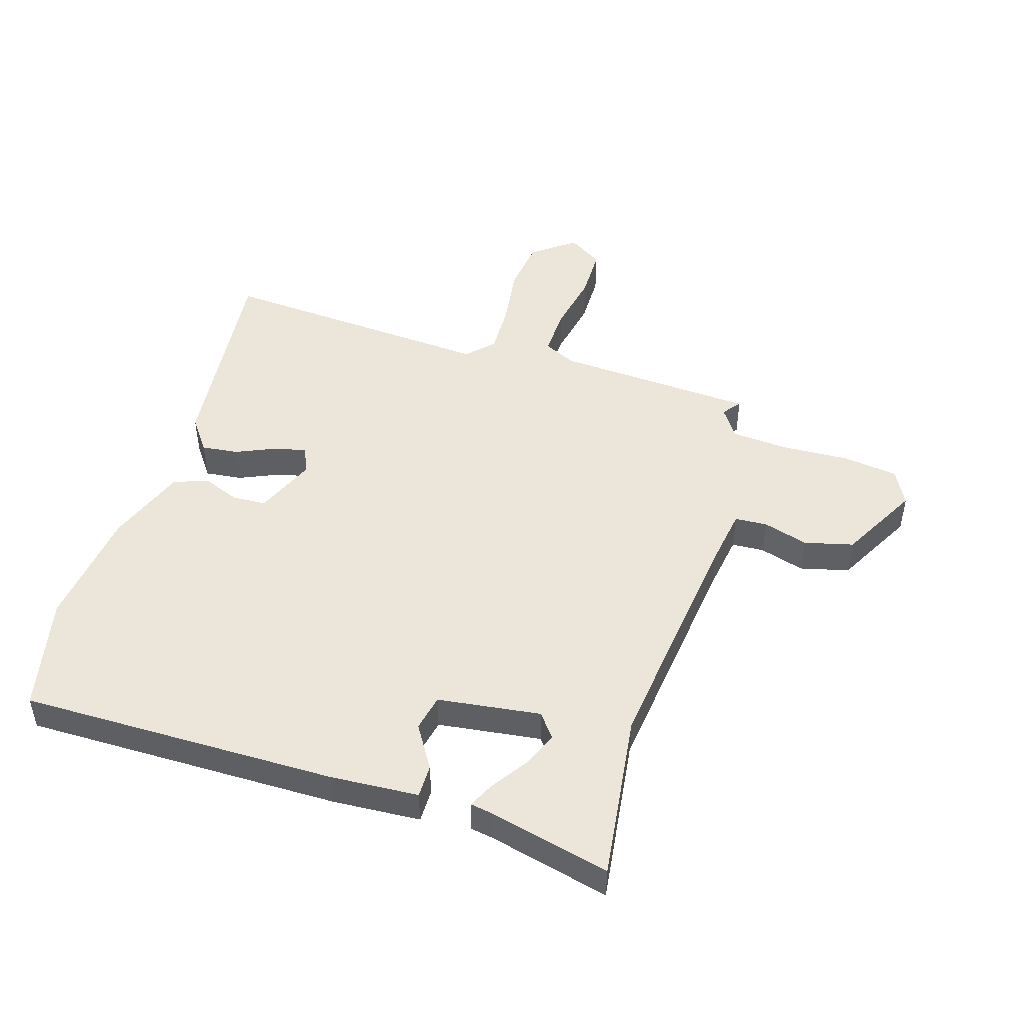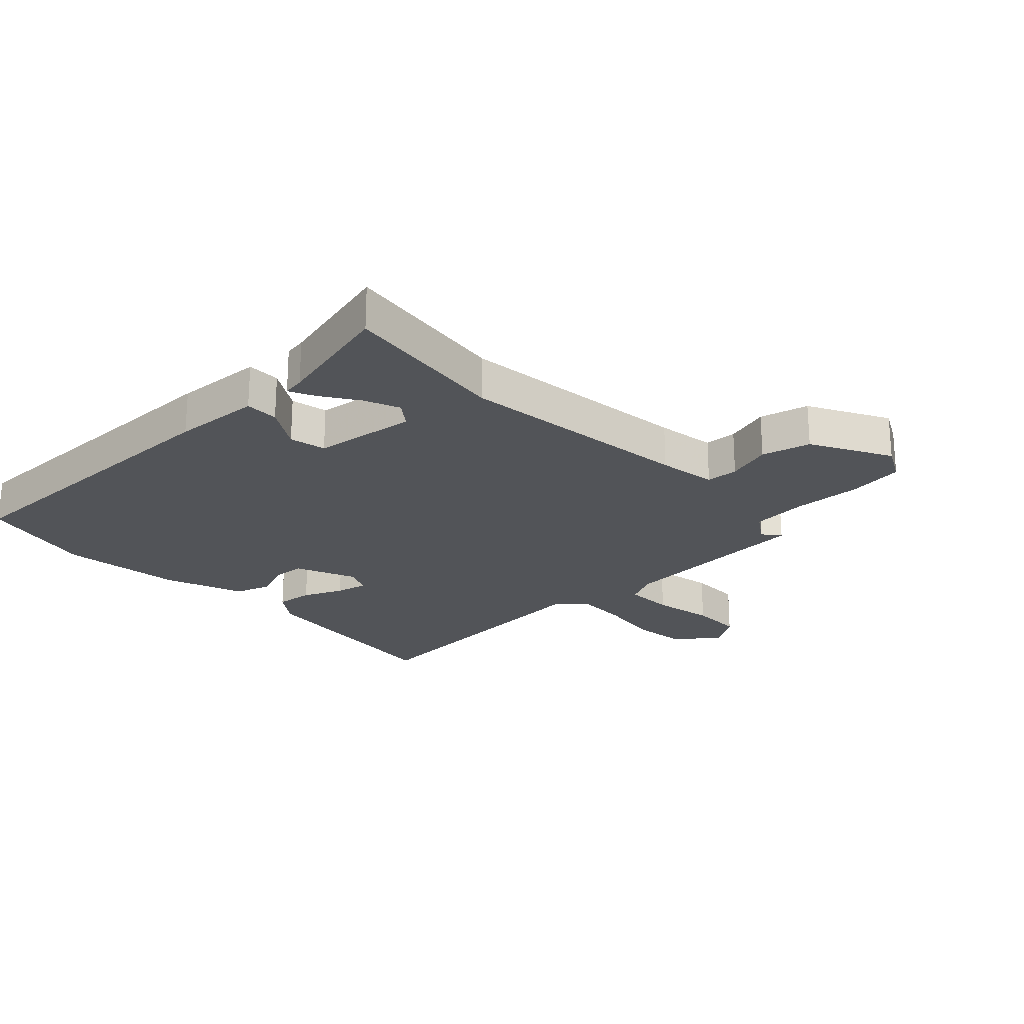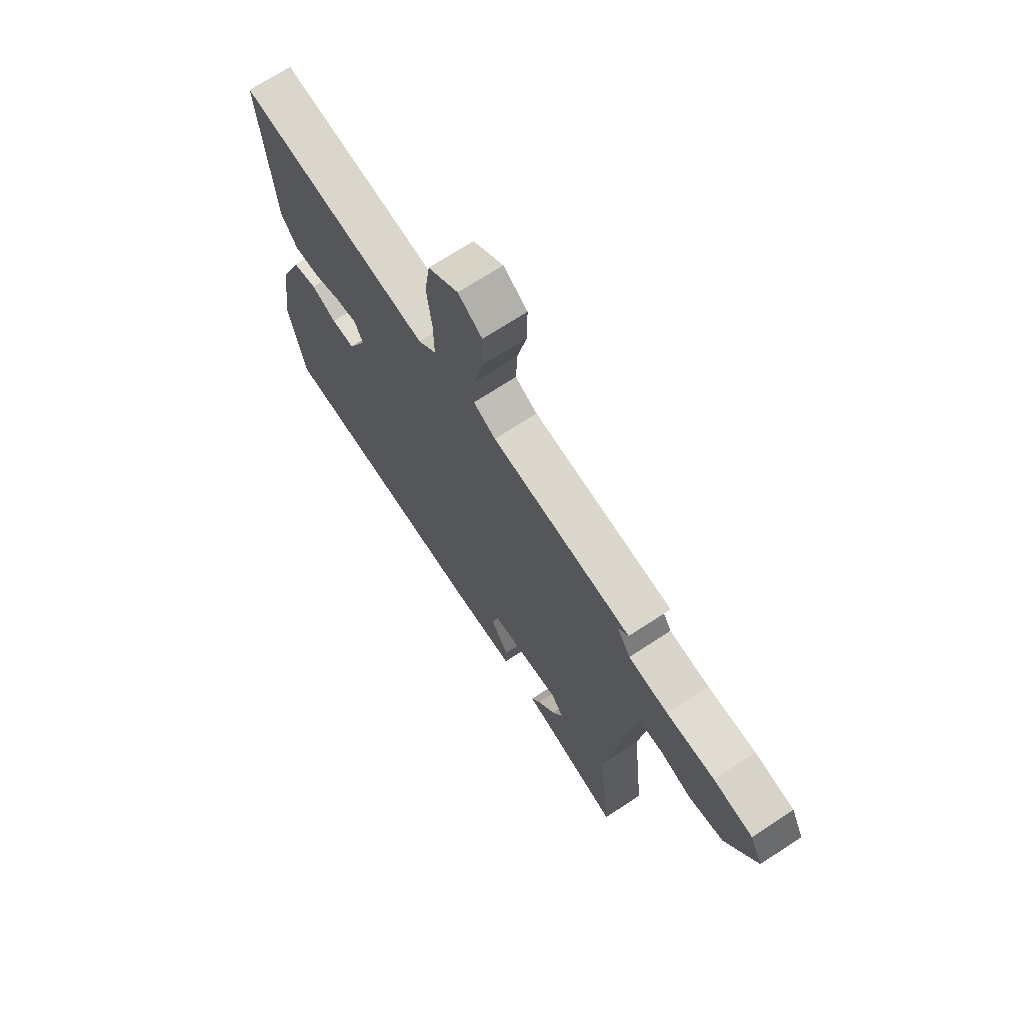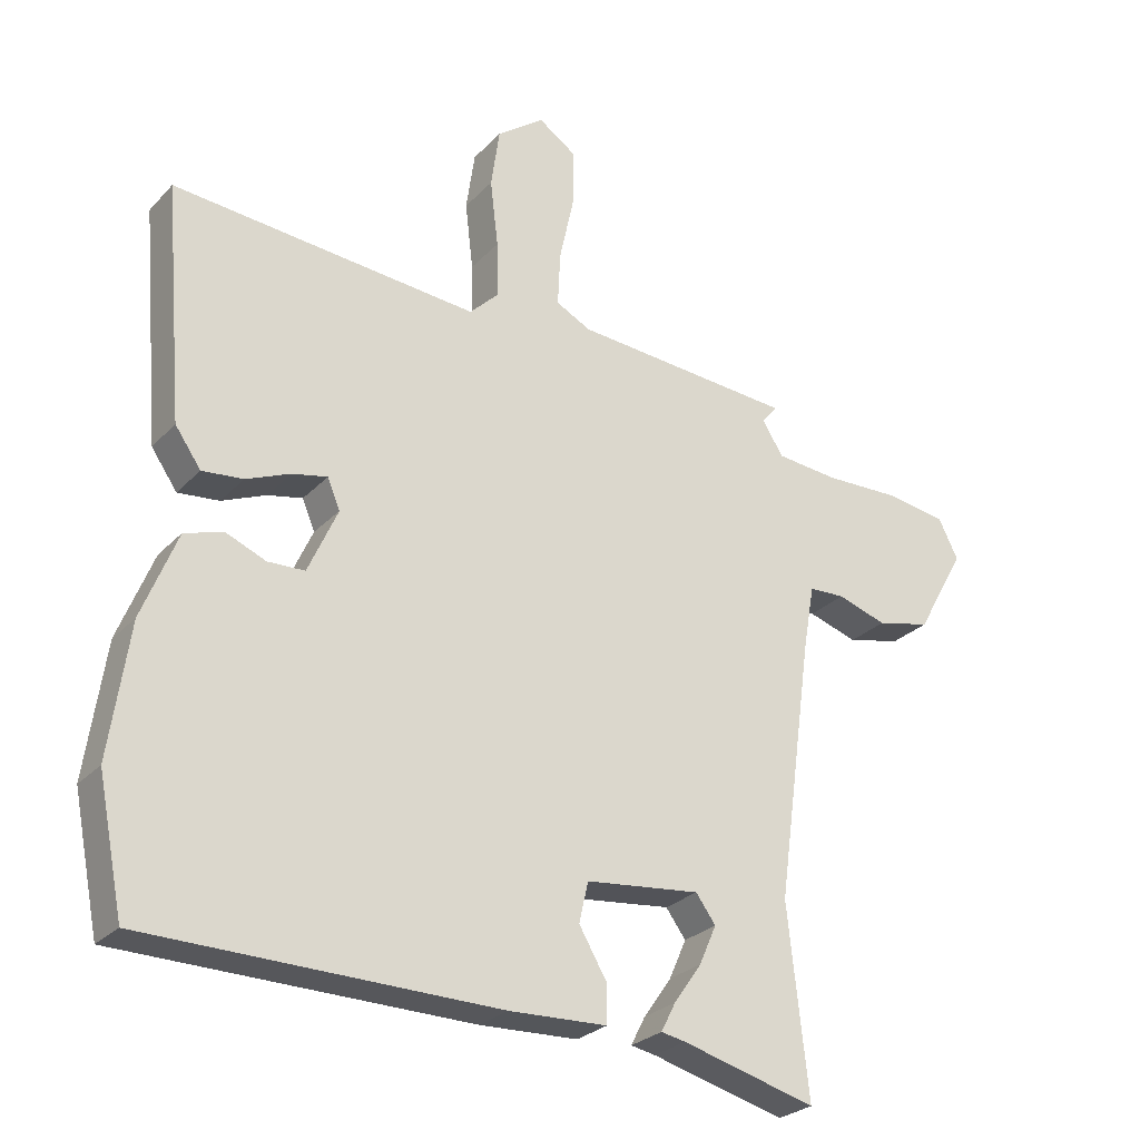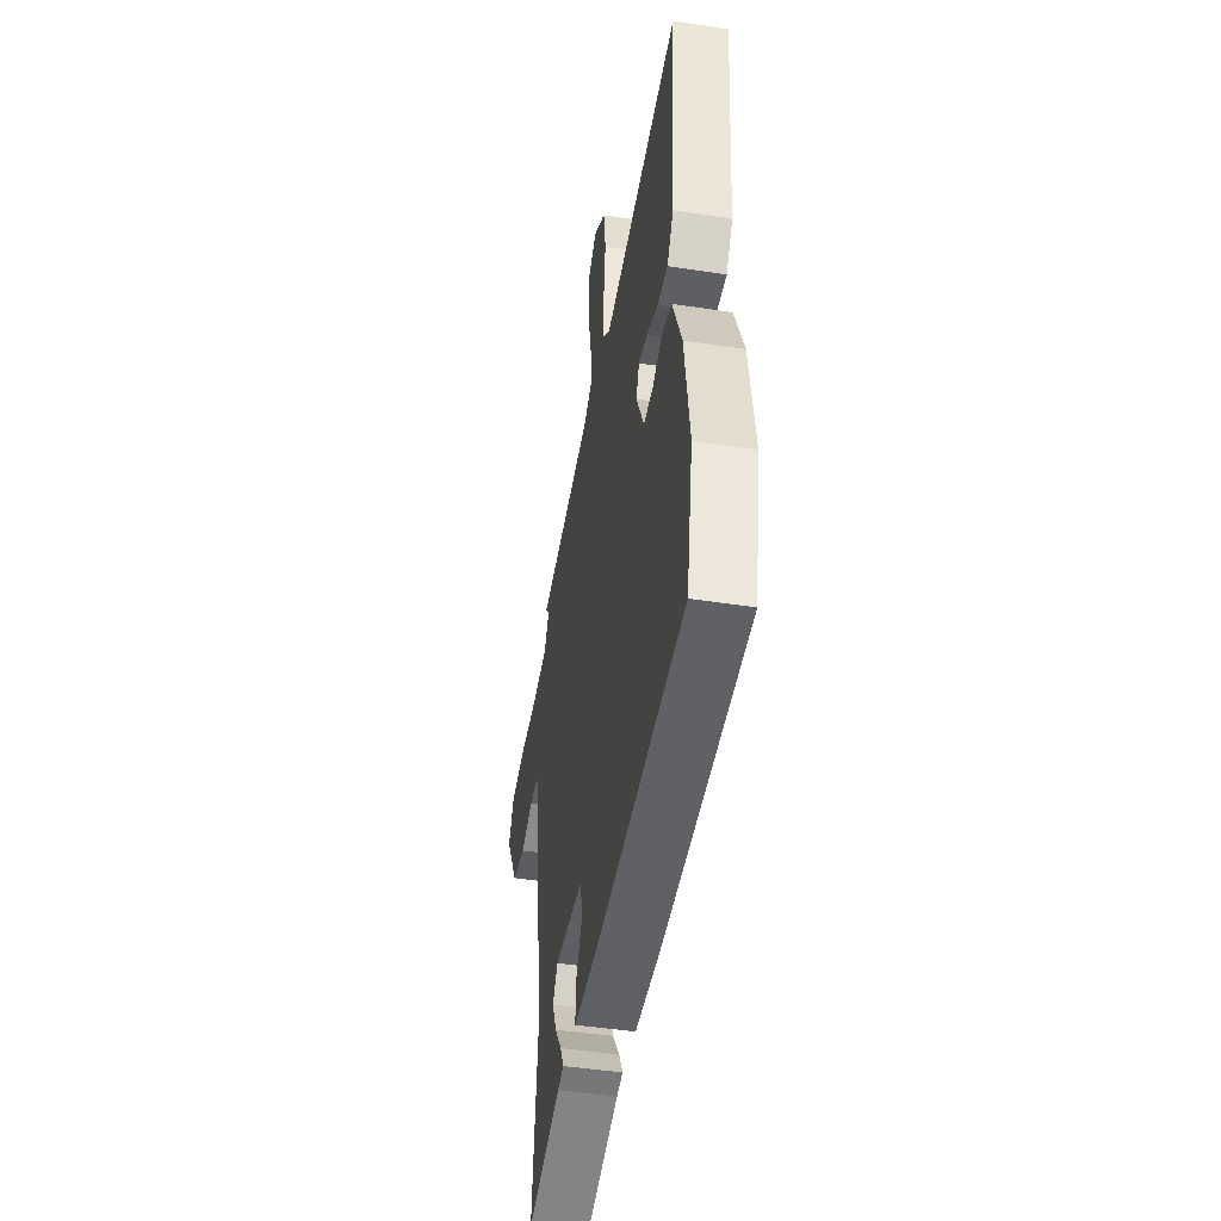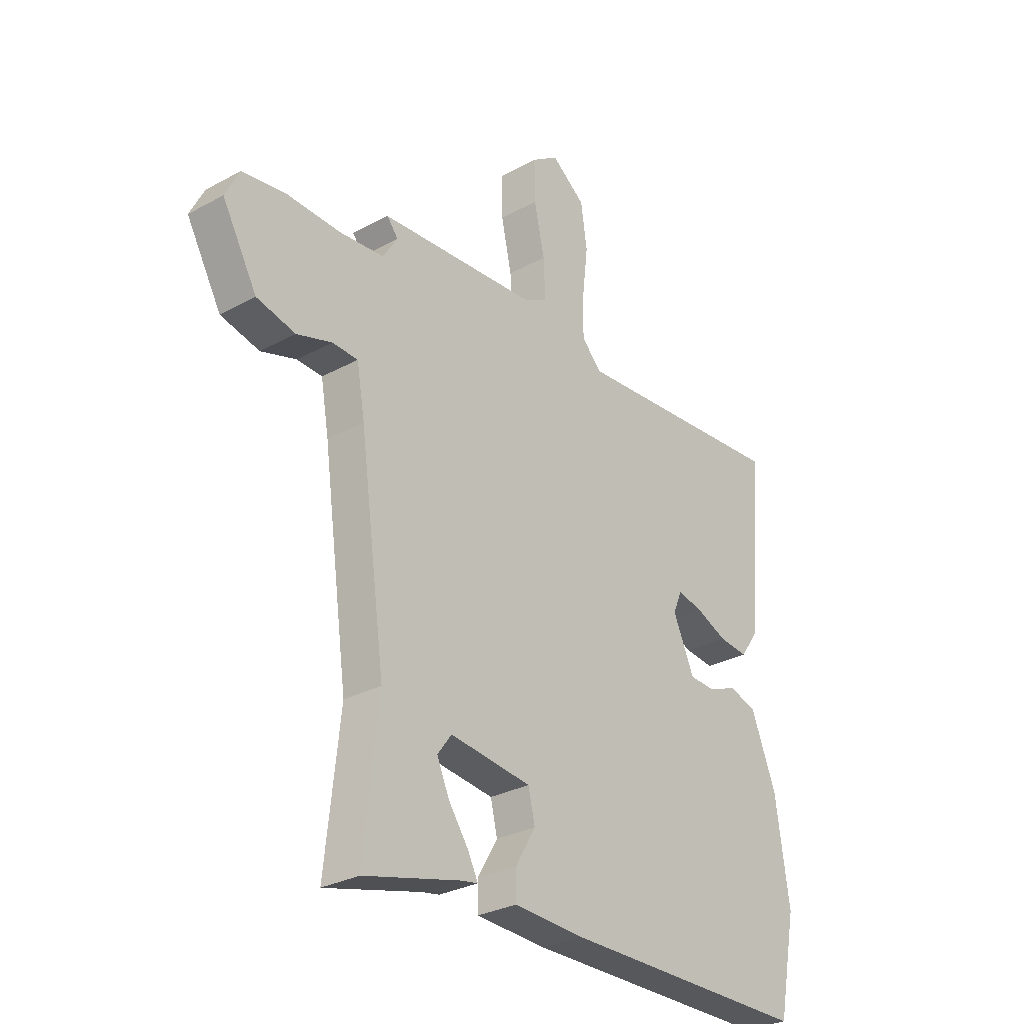
<metadata>
{"format":"obj","ext":"obj","renderer":"f3d","projection":"perspective","resolution":1024,"background":"white","views":[{"elev":47.9,"azim":-164.0,"up":"+Y"},{"elev":-23.2,"azim":-137.6,"up":"+Y"},{"elev":70.2,"azim":-123.3,"up":"+Z"},{"elev":-26.8,"azim":147.1,"up":"+Z"},{"elev":-46.4,"azim":80.1,"up":"+Z"},{"elev":-29.5,"azim":-51.2,"up":"+Z"}]}
</metadata>
<code>
v -0.51 0.07 -0.594
v -0.479 0.07 -0.31
v -0.533 0.07 0.085
v -0.55 0.07 0.183
v -0.604 0.07 0.185
v -0.679 0.07 0.161
v -0.761 0.07 0.18
v -0.835 0.07 0.311
v -0.805 0.07 0.371
v -0.712 0.07 0.385
v -0.598 0.07 0.382
v -0.504 0.07 0.391
v -0.472 0.07 0.441
v -0.496 0.07 0.47
v -0.161 0.07 0.496
v -0.108 0.07 0.523
v -0.112 0.07 0.605
v -0.134 0.07 0.706
v -0.135 0.07 0.793
v -0.078 0.07 0.832
v -0.006 0.07 0.779
v 0.007 0.07 0.688
v -0.005 0.07 0.586
v -0.006 0.07 0.501
v 0.037 0.07 0.458
v 0.5 0.07 0.498
v 0.47 0.07 0.142
v 0.431 0.07 0.086
v 0.369 0.07 0.092
v 0.302 0.07 0.12
v 0.249 0.07 0.131
v 0.23 0.07 0.086
v 0.275 0.07 -0.014
v 0.331 0.07 -0.016
v 0.391 0.07 0.009
v 0.45 0.07 -0.009
v 0.503 0.07 -0.141
v 0.532 0.07 -0.342
v 0.493 0.07 -0.537
v -0.037 0.07 -0.545
v -0.185 0.07 -0.539
v -0.186 0.07 -0.483
v -0.143 0.07 -0.41
v -0.157 0.07 -0.349
v -0.33 0.07 -0.33
v -0.36 0.07 -0.371
v -0.334 0.07 -0.43
v -0.292 0.07 -0.49
v -0.27 0.07 -0.533
v -0.307 0.07 -0.54
v -0.51 0 -0.594
v -0.479 0 -0.31
v -0.533 0 0.085
v -0.55 0 0.183
v -0.604 0 0.185
v -0.679 0 0.161
v -0.761 0 0.18
v -0.835 0 0.311
v -0.805 0 0.371
v -0.712 0 0.385
v -0.598 0 0.382
v -0.504 0 0.391
v -0.472 0 0.441
v -0.496 0 0.47
v -0.161 0 0.496
v -0.108 0 0.523
v -0.112 0 0.605
v -0.134 0 0.706
v -0.135 0 0.793
v -0.078 0 0.832
v -0.006 0 0.779
v 0.007 0 0.688
v -0.005 0 0.586
v -0.006 0 0.501
v 0.037 0 0.458
v 0.5 0 0.498
v 0.47 0 0.142
v 0.431 0 0.086
v 0.369 0 0.092
v 0.302 0 0.12
v 0.249 0 0.131
v 0.23 0 0.086
v 0.275 0 -0.014
v 0.331 0 -0.016
v 0.391 0 0.009
v 0.45 0 -0.009
v 0.503 0 -0.141
v 0.532 0 -0.342
v 0.493 0 -0.537
v -0.037 0 -0.545
v -0.185 0 -0.539
v -0.186 0 -0.483
v -0.143 0 -0.41
v -0.157 0 -0.349
v -0.33 0 -0.33
v -0.36 0 -0.371
v -0.334 0 -0.43
v -0.292 0 -0.49
v -0.27 0 -0.533
v -0.307 0 -0.54
f 47 48 49 50
f 46 47 50 1
f 40 41 42 43
f 40 43 44
f 39 40 44
f 38 39 44
f 37 38 44 45
f 34 35 36 37
f 33 34 37 45
f 27 28 29 30
f 25 26 27 30
f 24 25 30 31
f 20 21 22 23
f 20 23 24
f 17 18 19 20
f 16 17 20 24
f 15 16 24 31
f 13 14 15 31
f 8 9 10 11
f 8 11 12
f 5 6 7 8
f 4 5 8 12
f 3 4 12 13
f 46 1 2
f 45 46 2 3
f 32 33 45 3
f 3 13 31 32
f 100 99 98 97
f 51 100 97 96
f 93 92 91 90
f 94 93 90
f 94 90 89
f 94 89 88
f 95 94 88 87
f 87 86 85 84
f 95 87 84 83
f 80 79 78 77
f 80 77 76 75
f 81 80 75 74
f 73 72 71 70
f 74 73 70
f 70 69 68 67
f 74 70 67 66
f 81 74 66 65
f 81 65 64 63
f 61 60 59 58
f 62 61 58
f 58 57 56 55
f 62 58 55 54
f 63 62 54 53
f 52 51 96
f 53 52 96 95
f 53 95 83 82
f 82 81 63 53
f 1 51 52 2
f 2 52 53 3
f 3 53 54 4
f 4 54 55 5
f 5 55 56 6
f 6 56 57 7
f 7 57 58 8
f 8 58 59 9
f 9 59 60 10
f 10 60 61 11
f 11 61 62 12
f 12 62 63 13
f 13 63 64 14
f 14 64 65 15
f 15 65 66 16
f 16 66 67 17
f 17 67 68 18
f 18 68 69 19
f 19 69 70 20
f 20 70 71 21
f 21 71 72 22
f 22 72 73 23
f 23 73 74 24
f 24 74 75 25
f 25 75 76 26
f 26 76 77 27
f 27 77 78 28
f 28 78 79 29
f 29 79 80 30
f 30 80 81 31
f 31 81 82 32
f 32 82 83 33
f 33 83 84 34
f 34 84 85 35
f 35 85 86 36
f 36 86 87 37
f 37 87 88 38
f 38 88 89 39
f 39 89 90 40
f 40 90 91 41
f 41 91 92 42
f 42 92 93 43
f 43 93 94 44
f 44 94 95 45
f 45 95 96 46
f 46 96 97 47
f 47 97 98 48
f 48 98 99 49
f 49 99 100 50
f 50 100 51 1

</code>
